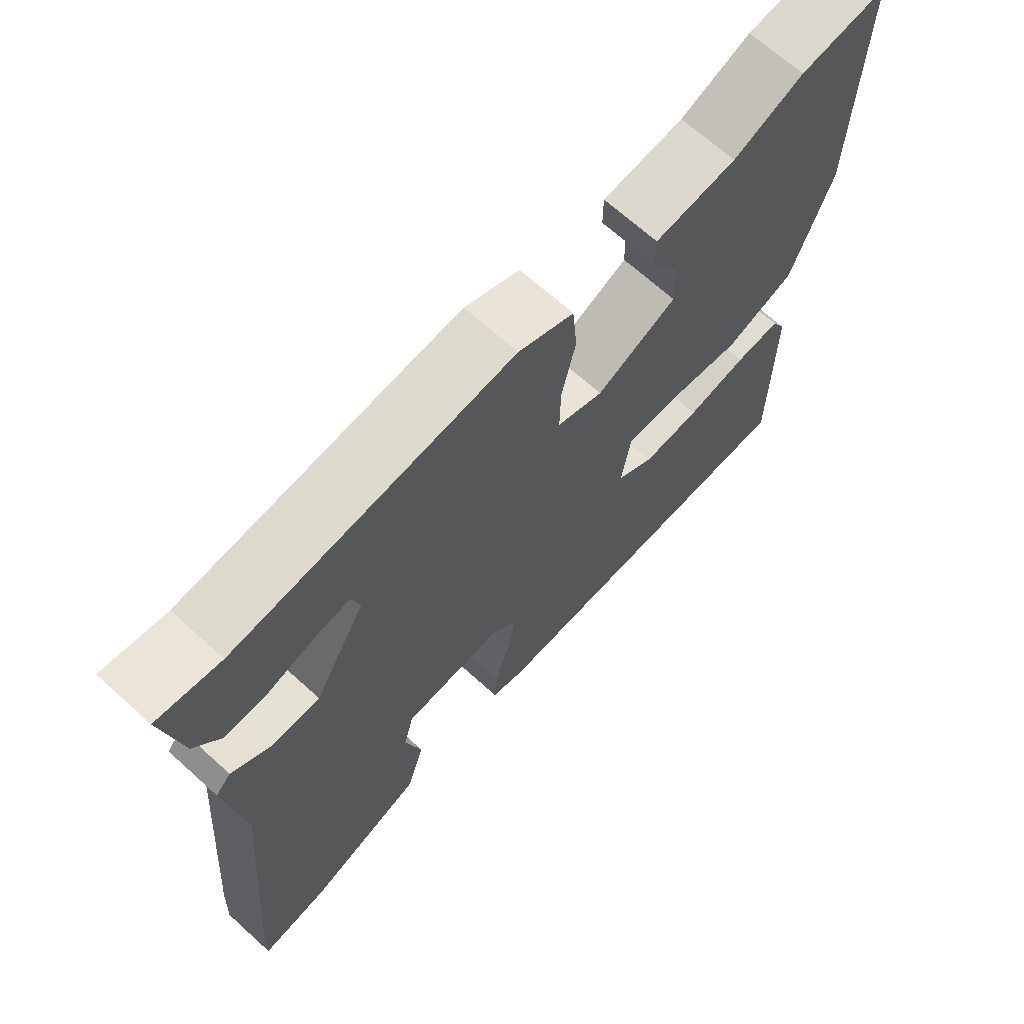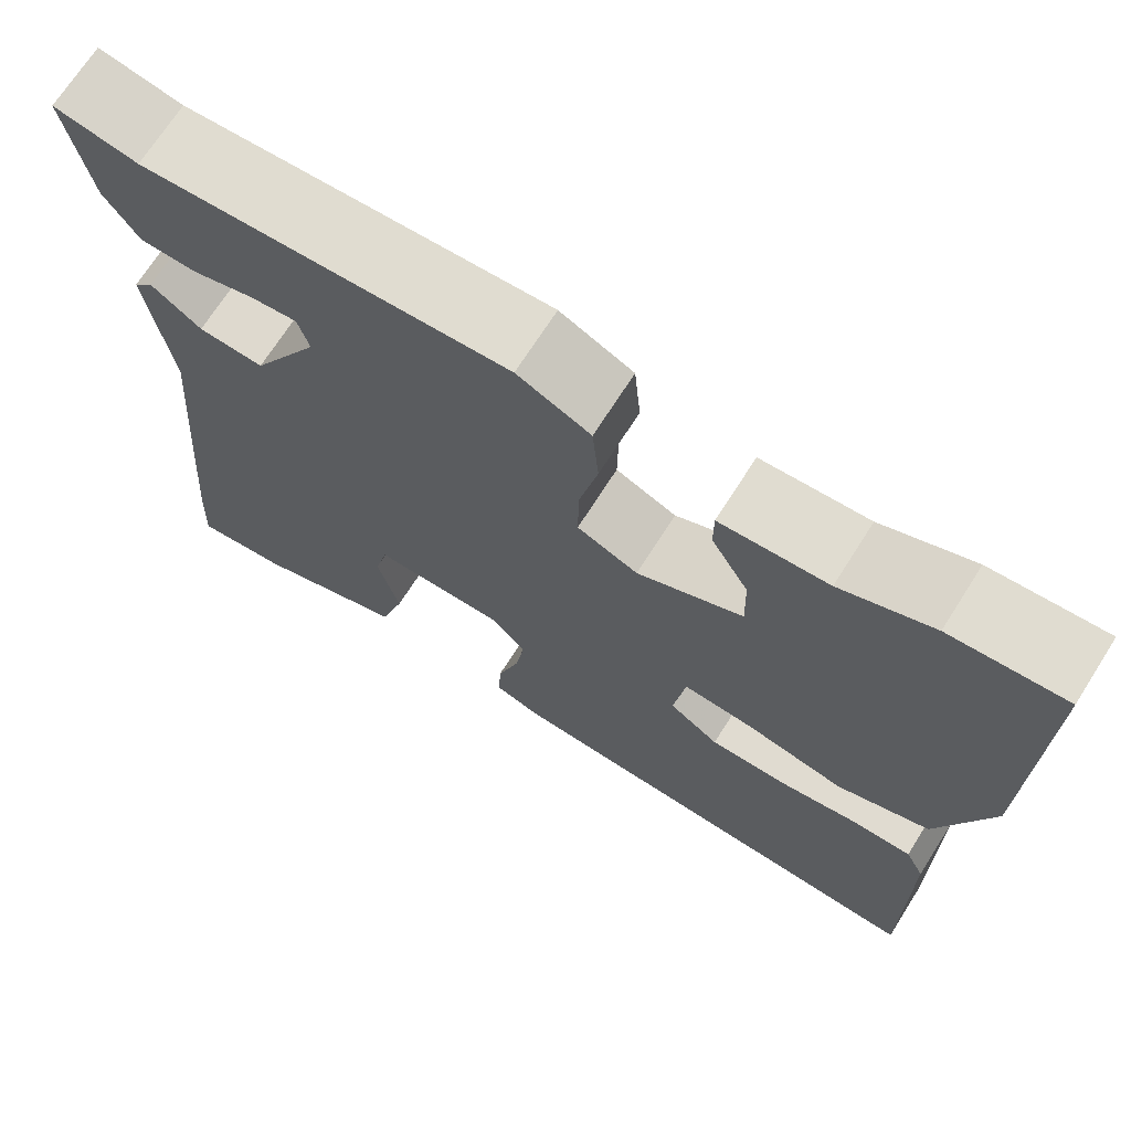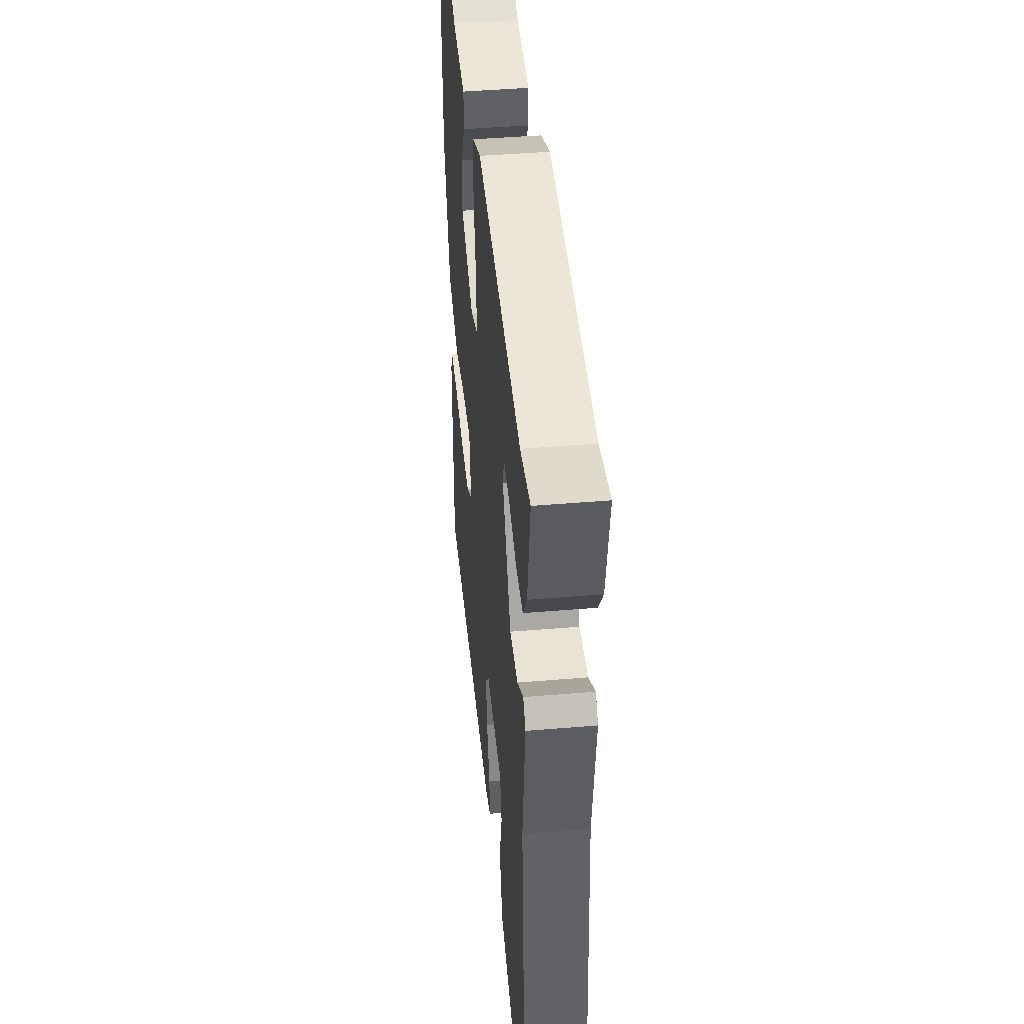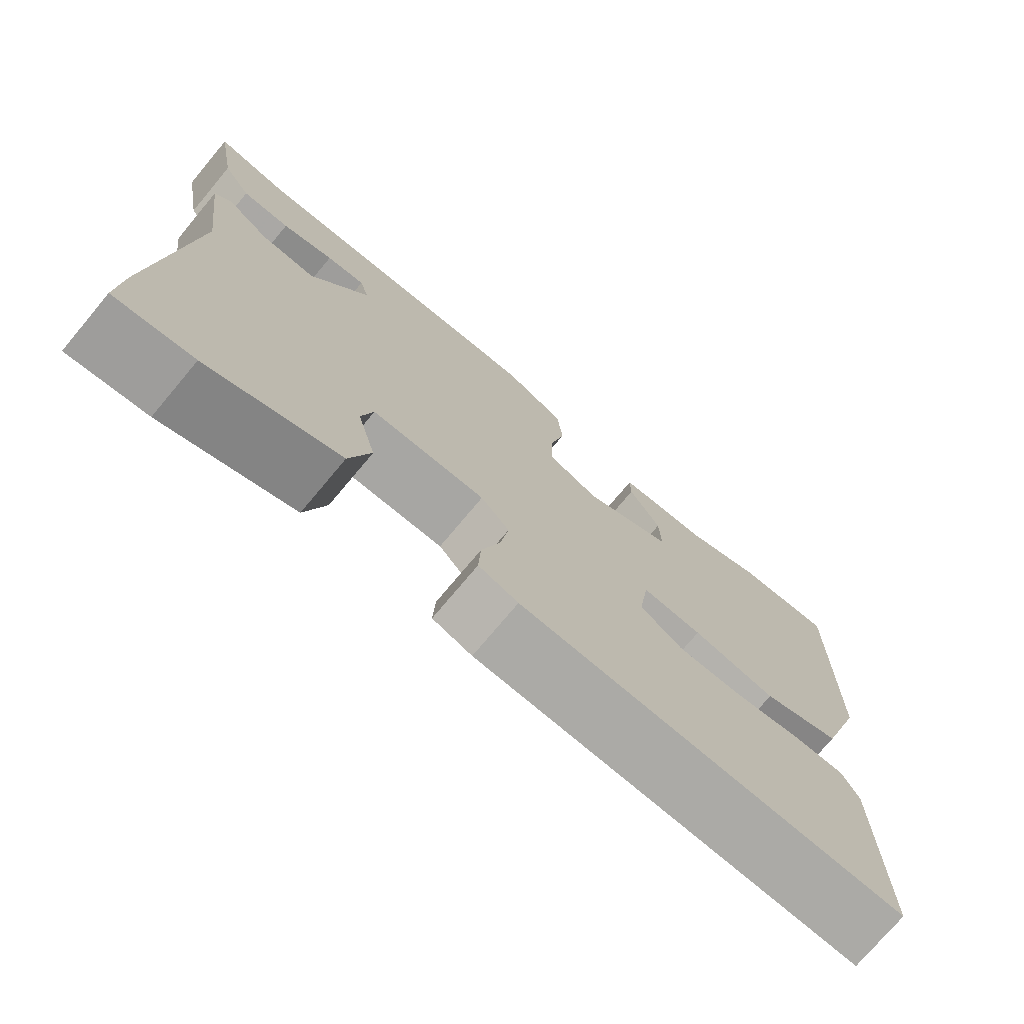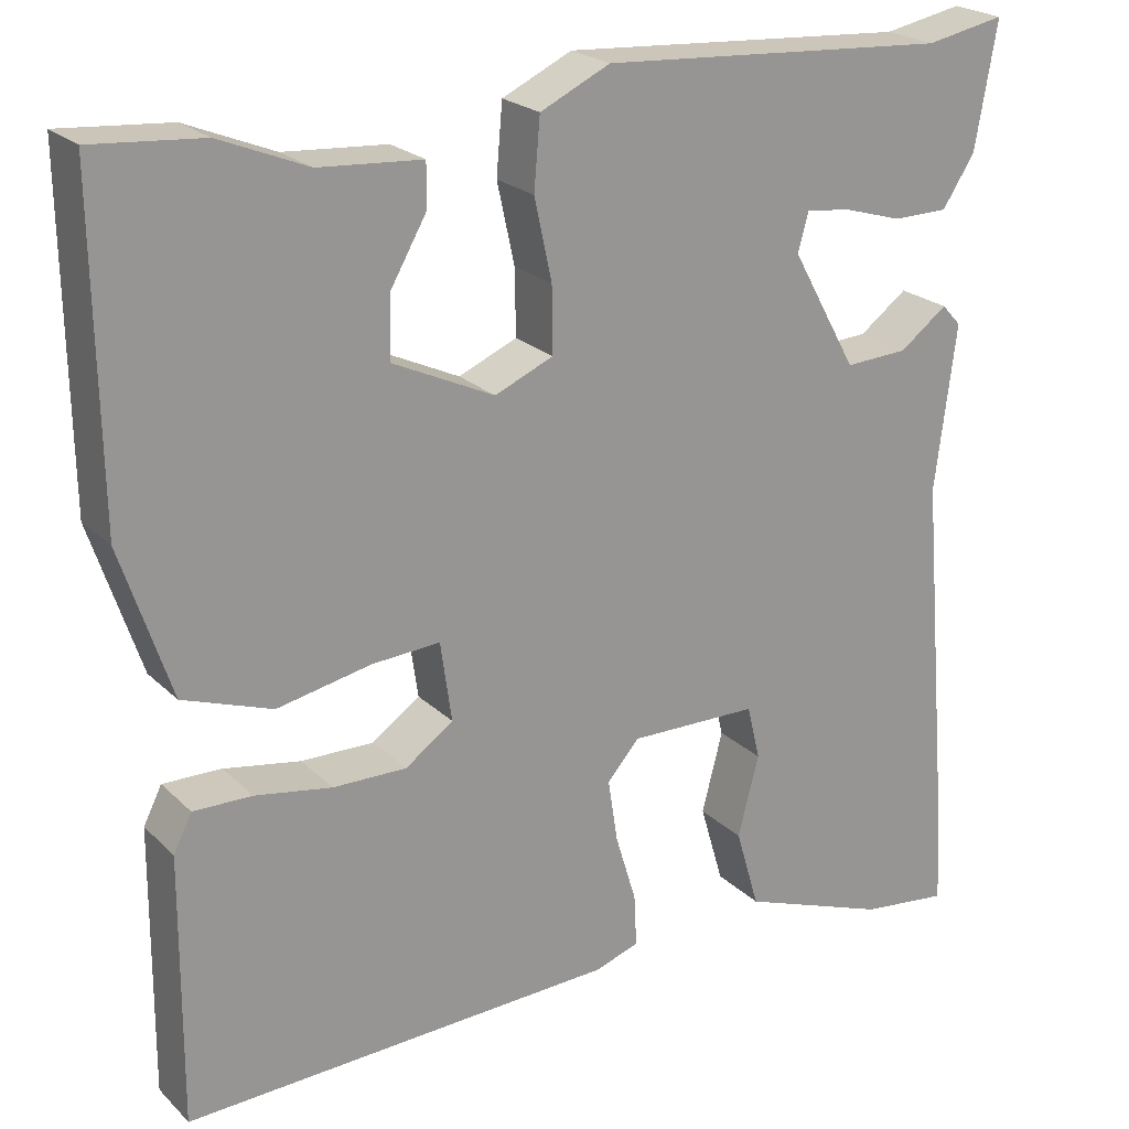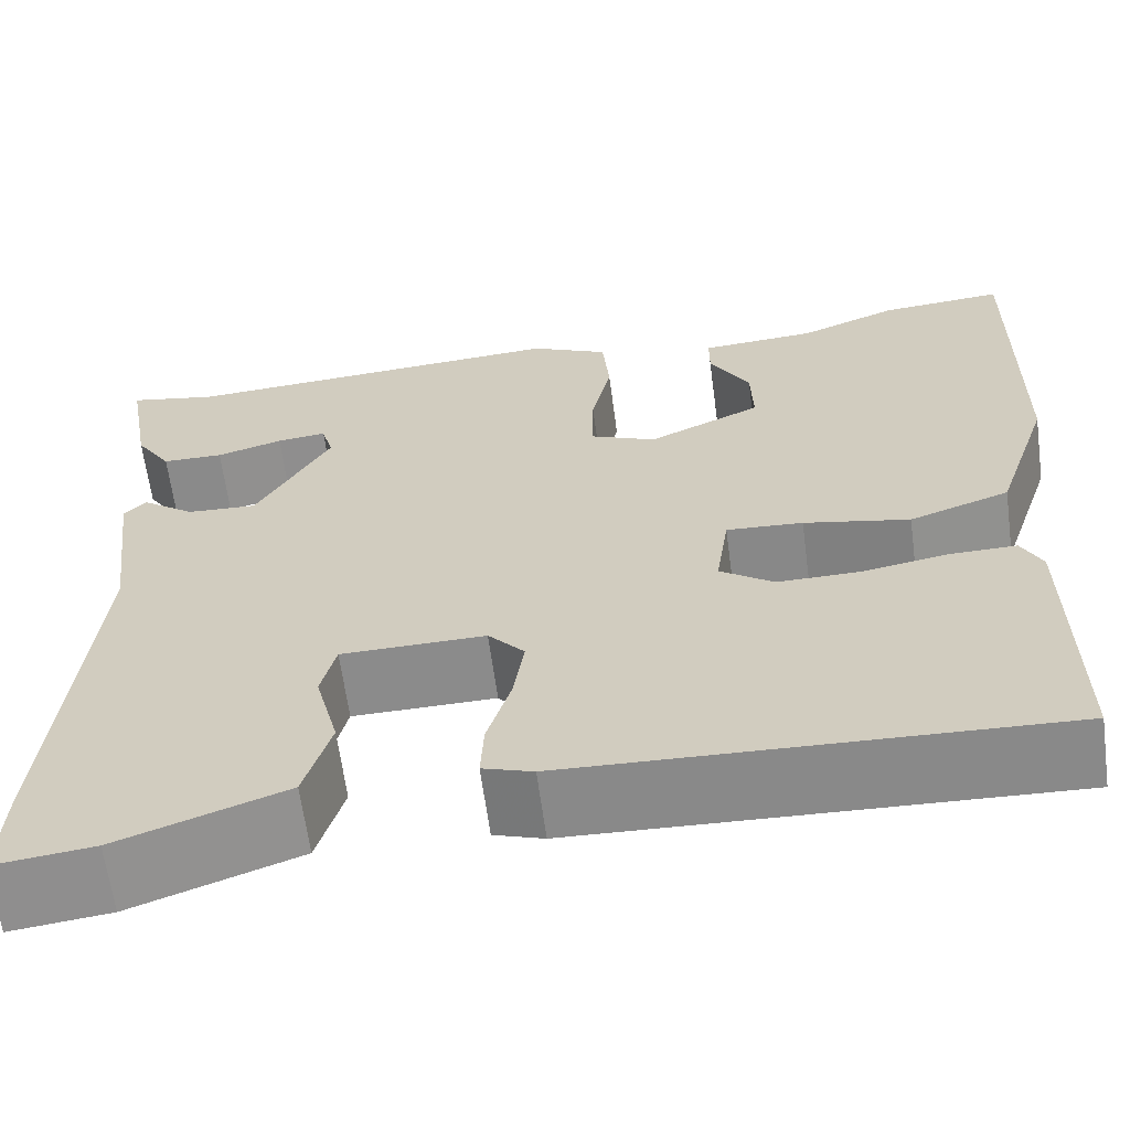
<metadata>
{"format":"obj","ext":"obj","renderer":"f3d","projection":"perspective","resolution":1024,"background":"white","views":[{"elev":68.5,"azim":-47.9,"up":"+Z"},{"elev":70.3,"azim":32.4,"up":"+Z"},{"elev":44.6,"azim":-95.6,"up":"+Z"},{"elev":-74.6,"azim":-39.9,"up":"+Z"},{"elev":22.4,"azim":147.6,"up":"+Z"},{"elev":-63.7,"azim":7.6,"up":"+Z"}]}
</metadata>
<code>
v 0.48 0.07 -0.515
v -0.016 0.07 -0.495
v -0.067 0.07 -0.478
v -0.064 0.07 -0.418
v -0.04 0.07 -0.339
v -0.029 0.07 -0.267
v -0.066 0.07 -0.225
v -0.213 0.07 -0.227
v -0.228 0.07 -0.289
v -0.204 0.07 -0.382
v -0.231 0.07 -0.474
v -0.401 0.07 -0.536
v -0.502 0.07 -0.548
v -0.497 0.07 -0.448
v -0.46 0.07 -0.02
v -0.484 0.07 0.17
v -0.462 0.07 0.194
v -0.407 0.07 0.153
v -0.335 0.07 0.149
v -0.26 0.07 0.284
v -0.272 0.07 0.328
v -0.323 0.07 0.322
v -0.391 0.07 0.302
v -0.454 0.07 0.303
v -0.491 0.07 0.36
v -0.516 0.07 0.503
v -0.425 0.07 0.485
v -0.025 0.07 0.51
v 0.055 0.07 0.472
v 0.062 0.07 0.392
v 0.042 0.07 0.3
v 0.041 0.07 0.225
v 0.108 0.07 0.196
v 0.224 0.07 0.25
v 0.222 0.07 0.322
v 0.181 0.07 0.394
v 0.181 0.07 0.443
v 0.299 0.07 0.451
v 0.4 0.07 0.492
v 0.526 0.07 0.502
v 0.521 0.07 0.126
v 0.464 0.07 -0.045
v 0.362 0.07 -0.081
v 0.254 0.07 -0.059
v 0.176 0.07 -0.054
v 0.163 0.07 -0.145
v 0.218 0.07 -0.184
v 0.302 0.07 -0.183
v 0.39 0.07 -0.168
v 0.457 0.07 -0.167
v 0.478 0.07 -0.209
v 0.48 0 -0.515
v -0.016 0 -0.495
v -0.067 0 -0.478
v -0.064 0 -0.418
v -0.04 0 -0.339
v -0.029 0 -0.267
v -0.066 0 -0.225
v -0.213 0 -0.227
v -0.228 0 -0.289
v -0.204 0 -0.382
v -0.231 0 -0.474
v -0.401 0 -0.536
v -0.502 0 -0.548
v -0.497 0 -0.448
v -0.46 0 -0.02
v -0.484 0 0.17
v -0.462 0 0.194
v -0.407 0 0.153
v -0.335 0 0.149
v -0.26 0 0.284
v -0.272 0 0.328
v -0.323 0 0.322
v -0.391 0 0.302
v -0.454 0 0.303
v -0.491 0 0.36
v -0.516 0 0.503
v -0.425 0 0.485
v -0.025 0 0.51
v 0.055 0 0.472
v 0.062 0 0.392
v 0.042 0 0.3
v 0.041 0 0.225
v 0.108 0 0.196
v 0.224 0 0.25
v 0.222 0 0.322
v 0.181 0 0.394
v 0.181 0 0.443
v 0.299 0 0.451
v 0.4 0 0.492
v 0.526 0 0.502
v 0.521 0 0.126
v 0.464 0 -0.045
v 0.362 0 -0.081
v 0.254 0 -0.059
v 0.176 0 -0.054
v 0.163 0 -0.145
v 0.218 0 -0.184
v 0.302 0 -0.183
v 0.39 0 -0.168
v 0.457 0 -0.167
v 0.478 0 -0.209
f 48 49 50 51
f 47 48 51 1
f 46 47 1 2
f 45 46 2 3
f 41 42 43 44
f 41 44 45
f 38 39 40 41
f 38 41 45
f 35 36 37 38
f 34 35 38
f 34 38 45
f 33 34 45 3
f 28 29 30 31
f 27 28 31 32
f 26 27 32
f 22 23 24 25
f 21 22 25 26
f 15 16 17 18
f 15 18 19
f 14 15 19
f 13 14 19 20
f 9 10 11 12
f 8 9 12 13
f 3 4 5
f 33 3 5
f 33 5 6
f 32 33 6 7
f 21 26 32
f 20 21 32 7
f 8 13 20
f 7 8 20
f 102 101 100 99
f 52 102 99 98
f 53 52 98 97
f 54 53 97 96
f 95 94 93 92
f 96 95 92
f 92 91 90 89
f 96 92 89
f 89 88 87 86
f 89 86 85
f 96 89 85
f 54 96 85 84
f 82 81 80 79
f 83 82 79 78
f 83 78 77
f 76 75 74 73
f 77 76 73 72
f 69 68 67 66
f 70 69 66
f 70 66 65
f 71 70 65 64
f 63 62 61 60
f 64 63 60 59
f 56 55 54
f 56 54 84
f 57 56 84
f 58 57 84 83
f 83 77 72
f 58 83 72 71
f 71 64 59
f 71 59 58
f 1 52 53 2
f 2 53 54 3
f 3 54 55 4
f 4 55 56 5
f 5 56 57 6
f 6 57 58 7
f 7 58 59 8
f 8 59 60 9
f 9 60 61 10
f 10 61 62 11
f 11 62 63 12
f 12 63 64 13
f 13 64 65 14
f 14 65 66 15
f 15 66 67 16
f 16 67 68 17
f 17 68 69 18
f 18 69 70 19
f 19 70 71 20
f 20 71 72 21
f 21 72 73 22
f 22 73 74 23
f 23 74 75 24
f 24 75 76 25
f 25 76 77 26
f 26 77 78 27
f 27 78 79 28
f 28 79 80 29
f 29 80 81 30
f 30 81 82 31
f 31 82 83 32
f 32 83 84 33
f 33 84 85 34
f 34 85 86 35
f 35 86 87 36
f 36 87 88 37
f 37 88 89 38
f 38 89 90 39
f 39 90 91 40
f 40 91 92 41
f 41 92 93 42
f 42 93 94 43
f 43 94 95 44
f 44 95 96 45
f 45 96 97 46
f 46 97 98 47
f 47 98 99 48
f 48 99 100 49
f 49 100 101 50
f 50 101 102 51
f 51 102 52 1

</code>
